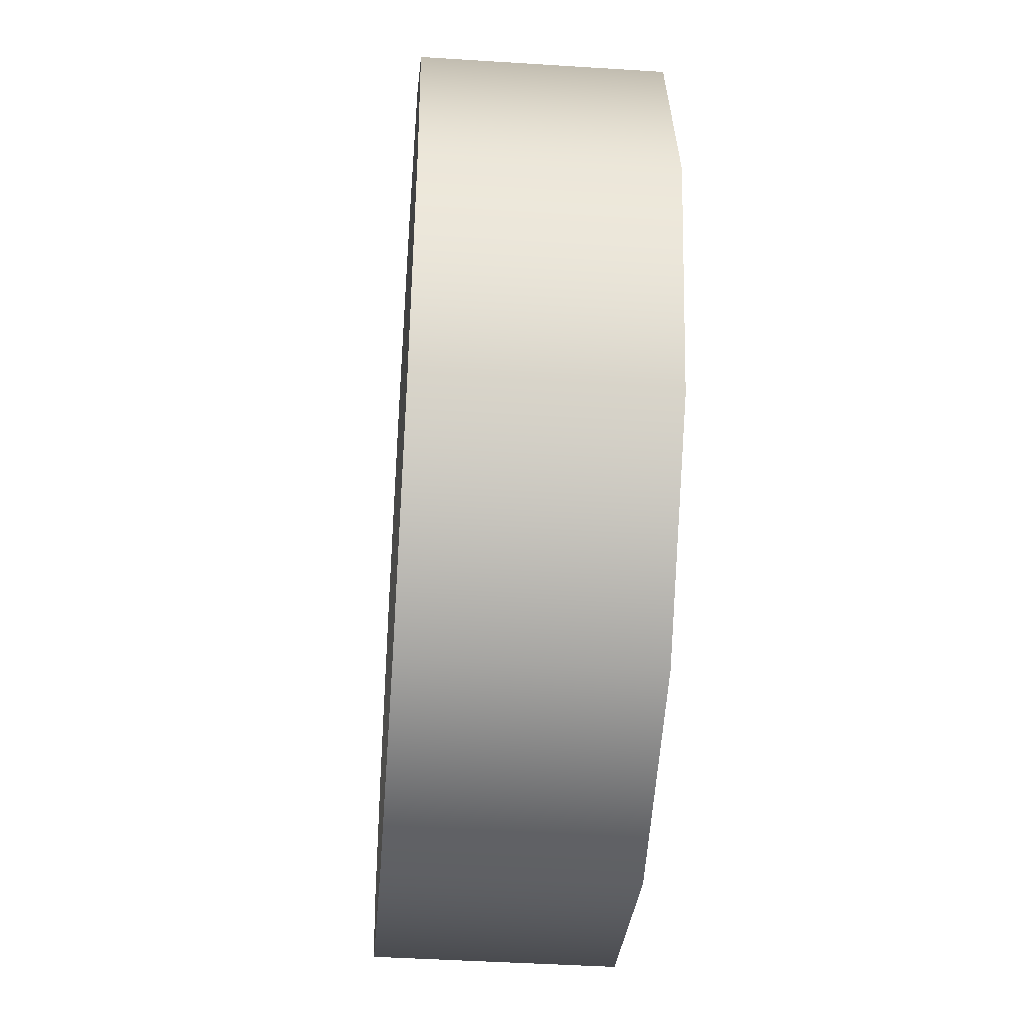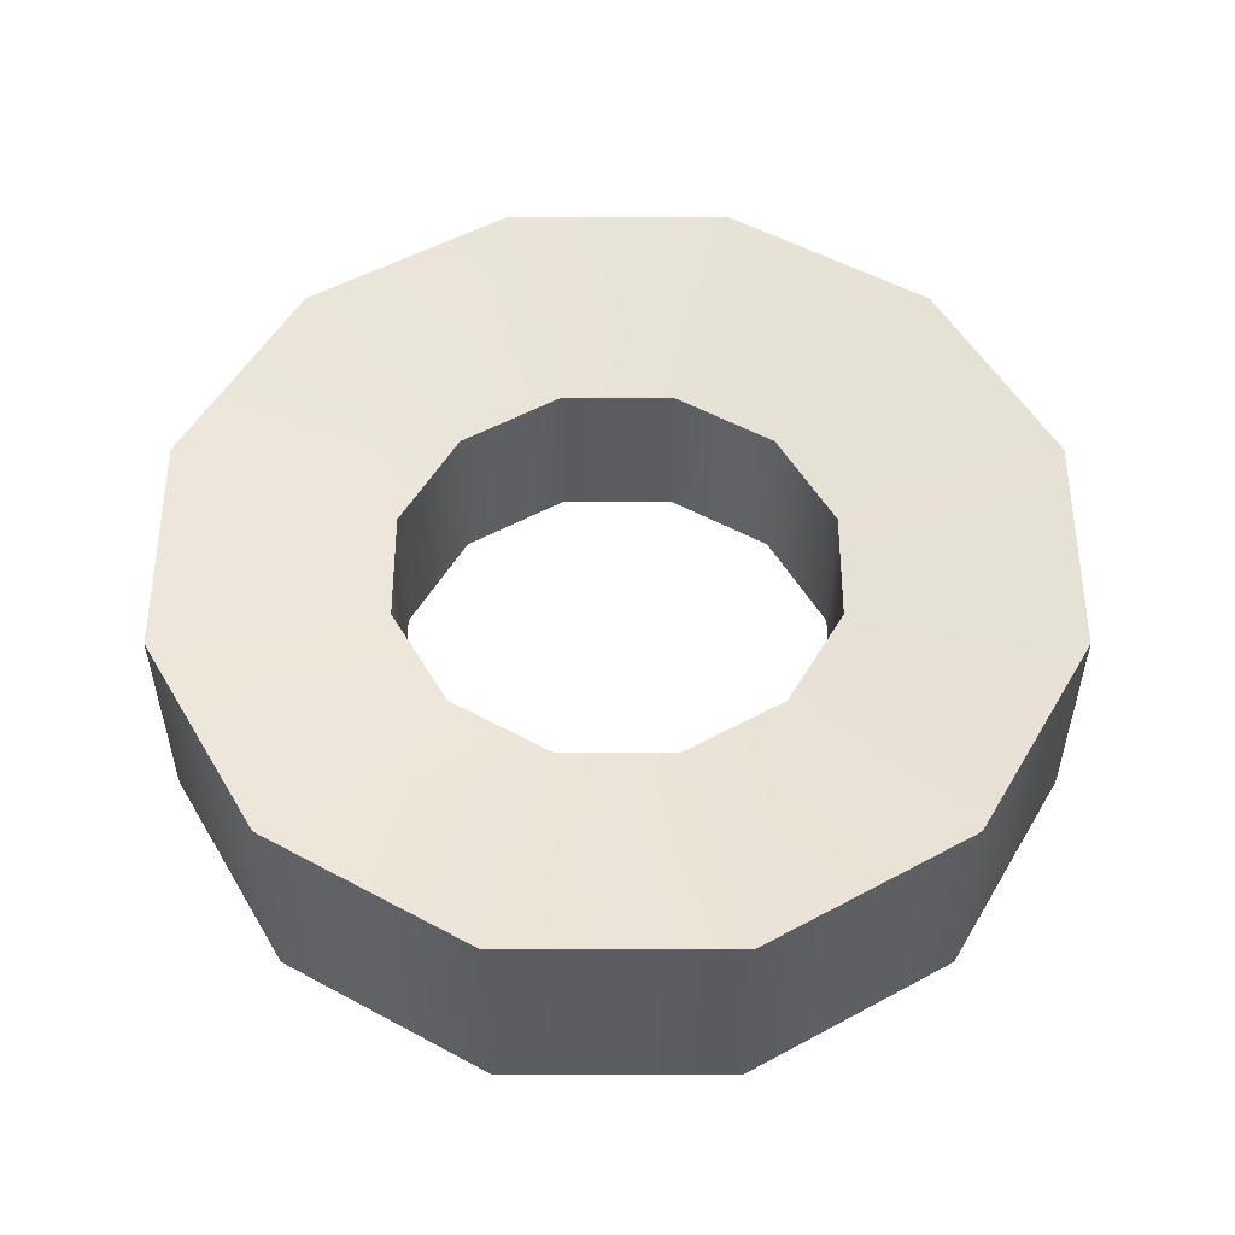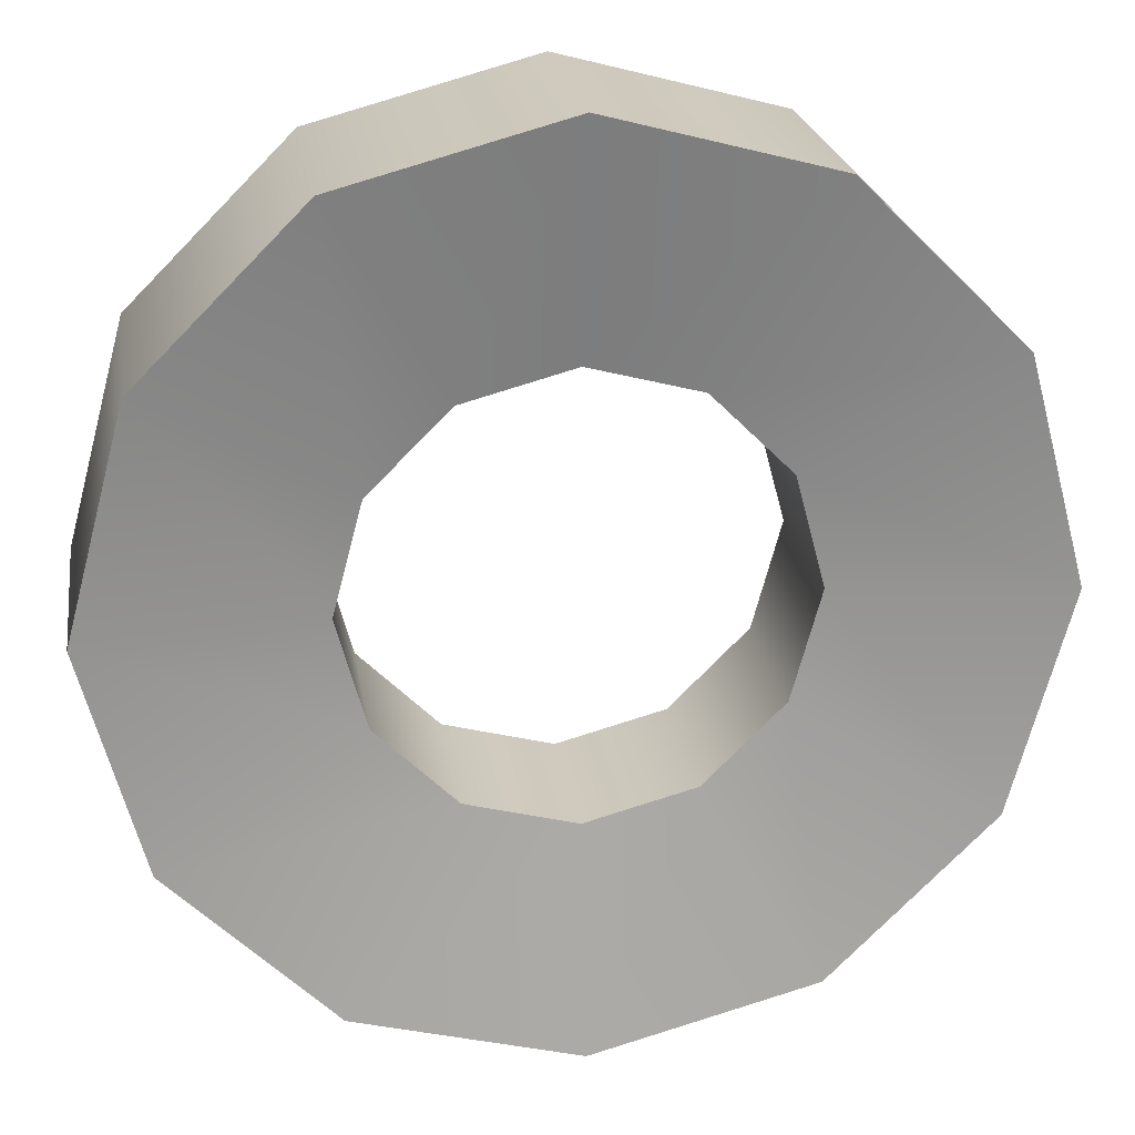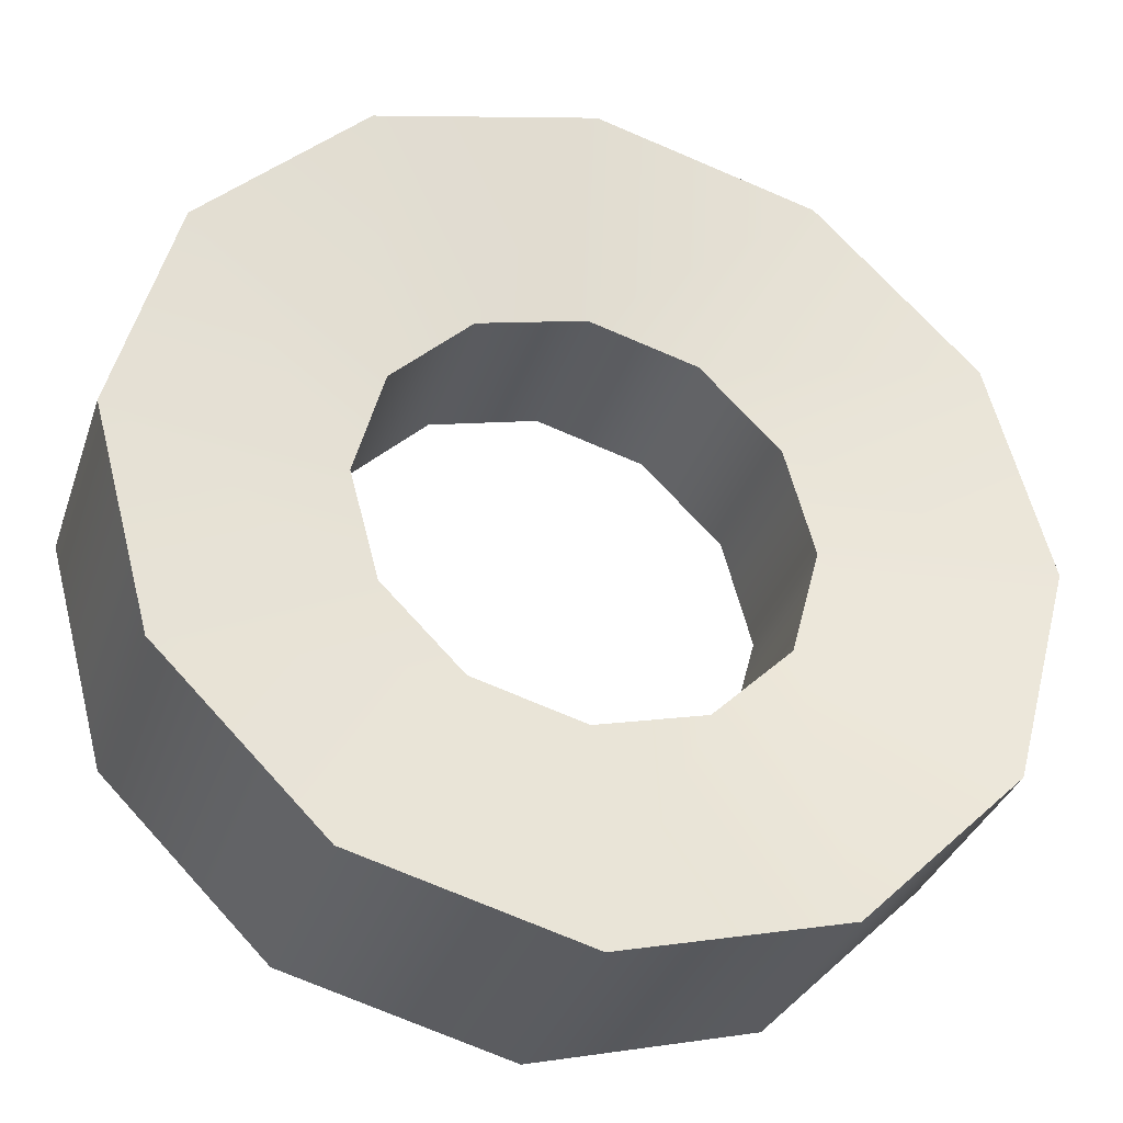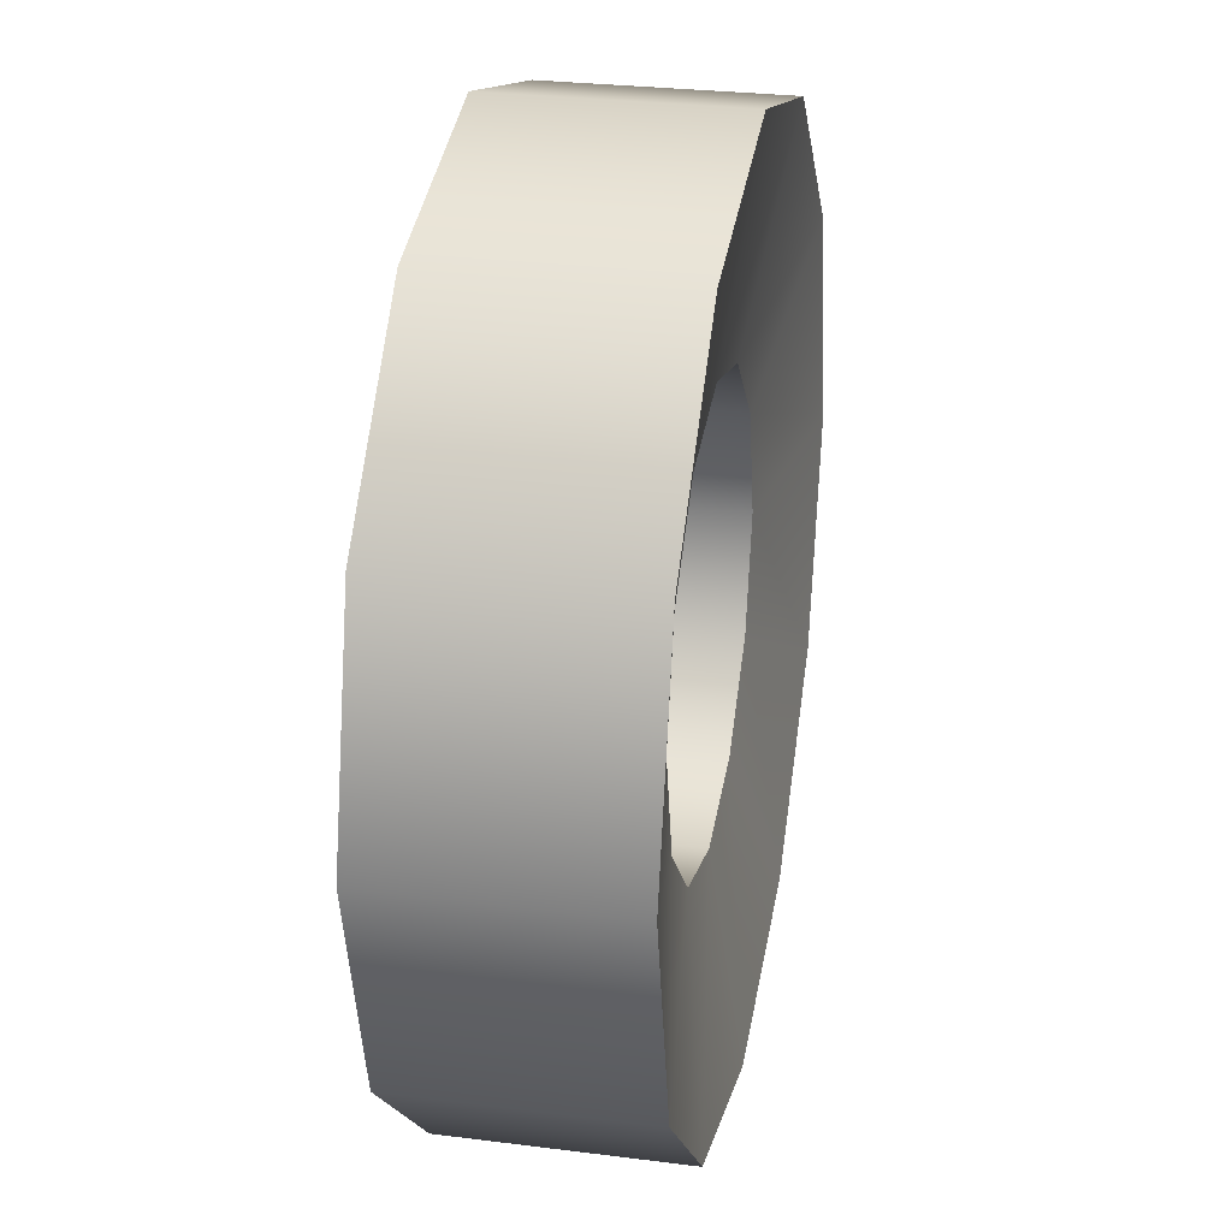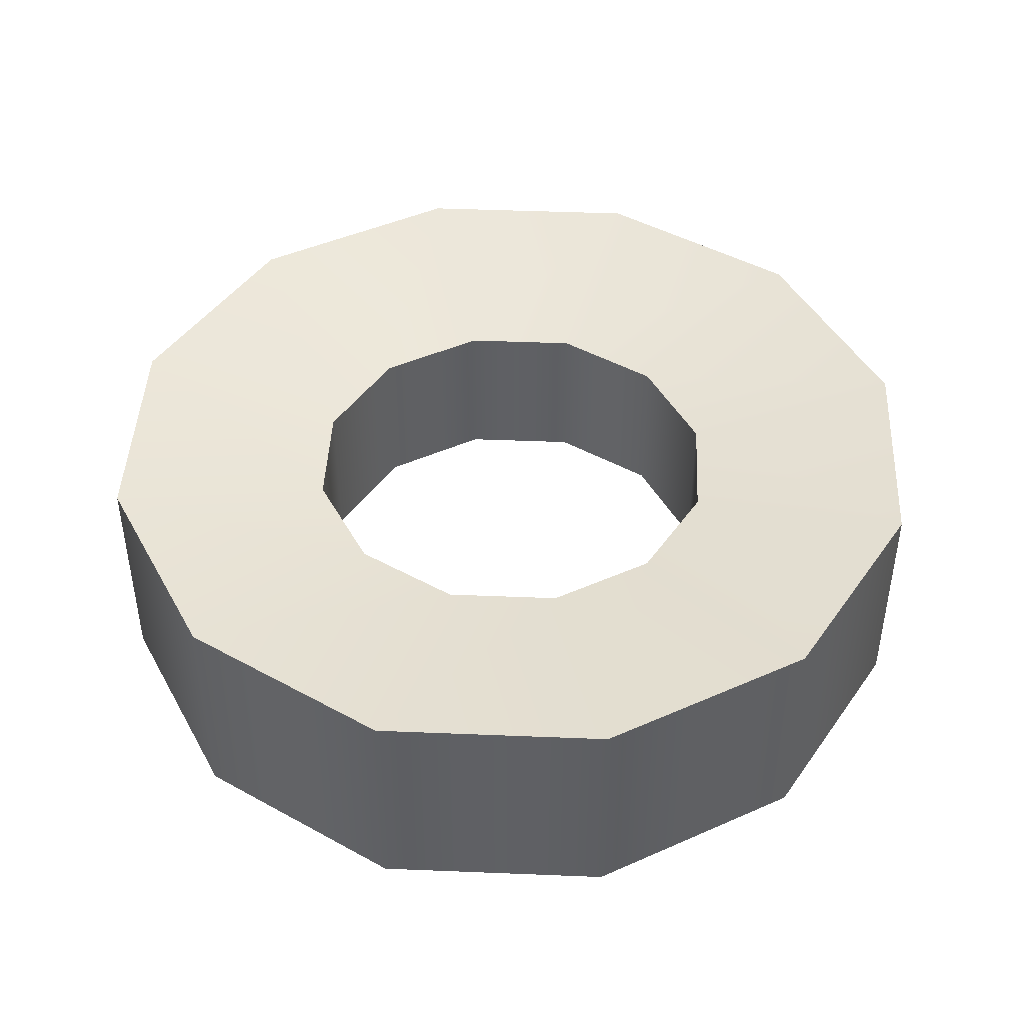
<metadata>
{"format":"obj","ext":"obj","renderer":"f3d","projection":"perspective","resolution":1024,"background":"white","views":[{"elev":-43.7,"azim":85.7,"up":"+Z"},{"elev":53.5,"azim":135.0,"up":"+Y"},{"elev":22.9,"azim":171.3,"up":"+Z"},{"elev":-33.8,"azim":-17.5,"up":"+Z"},{"elev":27.7,"azim":101.0,"up":"+Z"},{"elev":44.8,"azim":17.7,"up":"+Y"}]}
</metadata>
<code>
v  8.091 -0.0131 0
v  7.007 -0.0131 -4.045
v  7.007 4.193 -4.045
v  8.091 4.193 0
v  4.045 -0.0131 -7.007
v  4.045 4.193 -7.007
v  0 -0.0131 -8.091
v  0 4.193 -8.091
v  -4.045 -0.0131 -7.007
v  -4.045 4.193 -7.007
v  -7.007 -0.0131 -4.045
v  -7.007 4.193 -4.045
v  -8.091 -0.0131 0
v  -8.091 4.193 0
v  -7.007 -0.0131 4.045
v  -7.007 4.193 4.045
v  -4.045 -0.0131 7.007
v  -4.045 4.193 7.007
v  0 -0.0131 8.091
v  0 4.193 8.091
v  4.045 -0.0131 7.007
v  4.045 4.193 7.007
v  7.007 -0.0131 4.045
v  7.007 4.193 4.045
v  3.975 0.6023 0
v  3.443 0.6023 -1.988
v  3.443 0.6023 1.988
v  1.988 0.6023 3.443
v  0 0.6023 3.975
v  -1.988 0.6023 3.443
v  -3.443 0.6023 1.988
v  -3.975 0.6023 0
v  -3.443 0.6023 -1.988
v  -1.988 0.6023 -3.443
v  0 0.6023 -3.975
v  1.988 0.6023 -3.443
v  3.443 3.578 -1.988
v  3.975 3.578 0
v  1.988 3.578 -3.443
v  0 3.578 -3.975
v  -1.988 3.578 -3.443
v  -3.443 3.578 -1.988
v  -3.975 3.578 0
v  -3.443 3.578 1.988
v  -1.988 3.578 3.443
v  0 3.578 3.975
v  1.988 3.578 3.443
v  3.443 3.578 1.988
g 16_tyre_1
f 1 2 3 4
f 2 5 6 3
f 5 7 8 6
f 7 9 10 8
f 9 11 12 10
f 11 13 14 12
f 13 15 16 14
f 15 17 18 16
f 17 19 20 18
f 19 21 22 20
f 21 23 24 22
f 23 1 4 24
f 2 1 25 26
f 1 23 27 25
f 23 21 28 27
f 21 19 29 28
f 19 17 30 29
f 17 15 31 30
f 15 13 32 31
f 13 11 33 32
f 11 9 34 33
f 9 7 35 34
f 7 5 36 35
f 5 2 26 36
f 4 3 37 38
f 3 6 39 37
f 6 8 40 39
f 8 10 41 40
f 10 12 42 41
f 12 14 43 42
f 14 16 44 43
f 16 18 45 44
f 18 20 46 45
f 20 22 47 46
f 22 24 48 47
f 24 4 38 48
f 26 25 38 37
f 25 27 48 38
f 27 28 47 48
f 28 29 46 47
f 29 30 45 46
f 30 31 44 45
f 31 32 43 44
f 32 33 42 43
f 33 34 41 42
f 34 35 40 41
f 35 36 39 40
f 36 26 37 39

</code>
